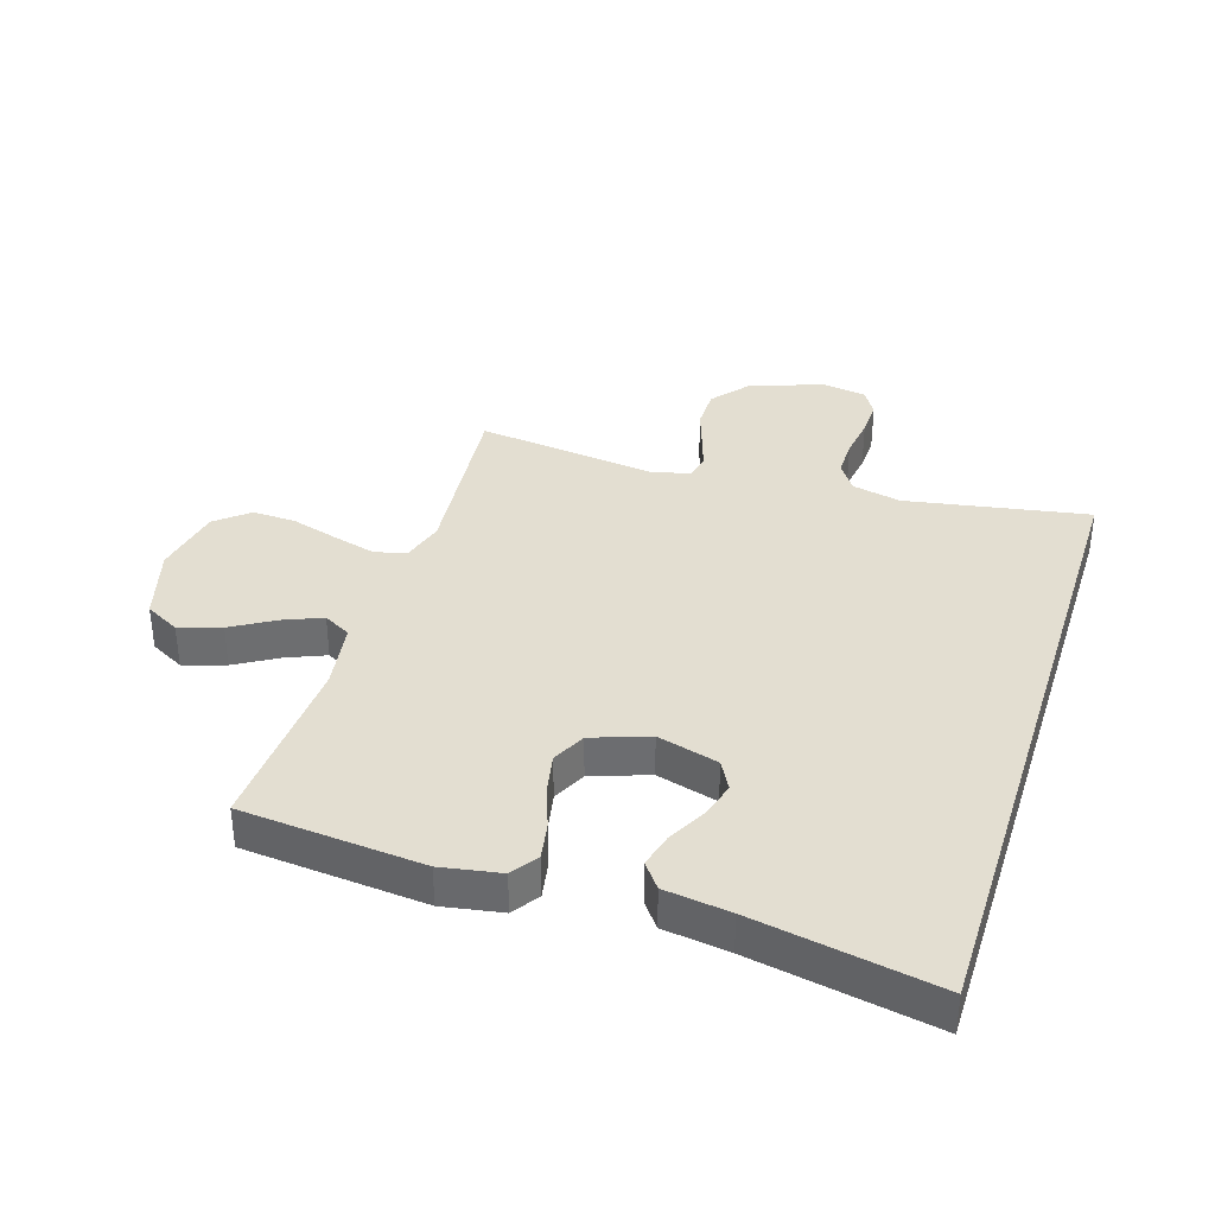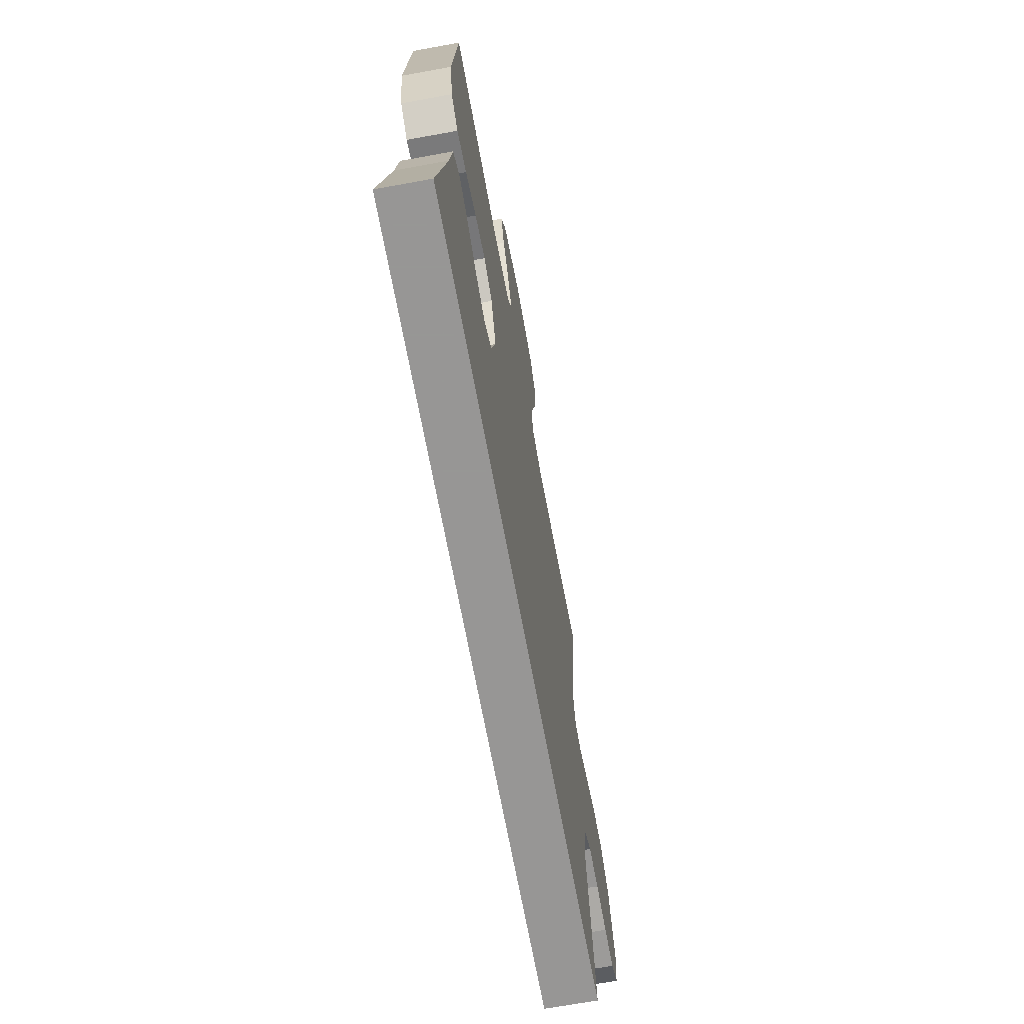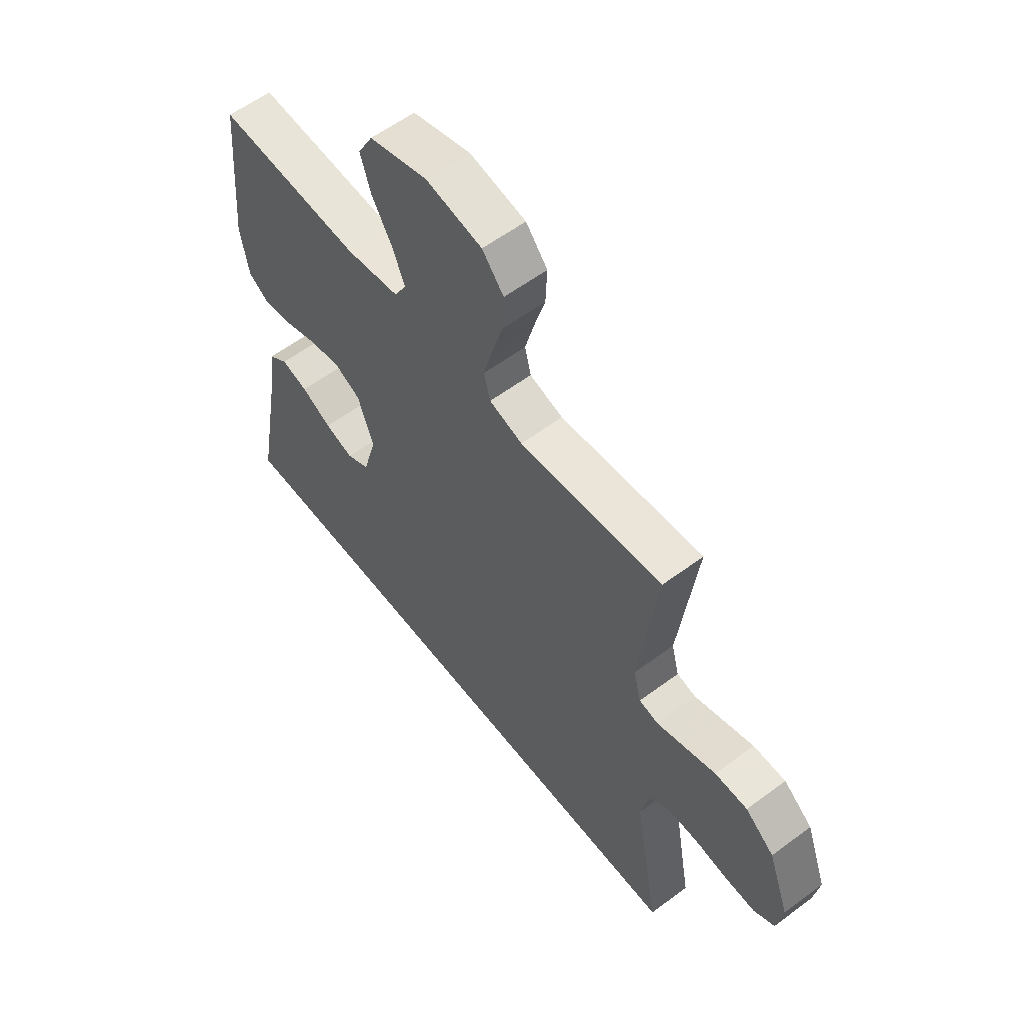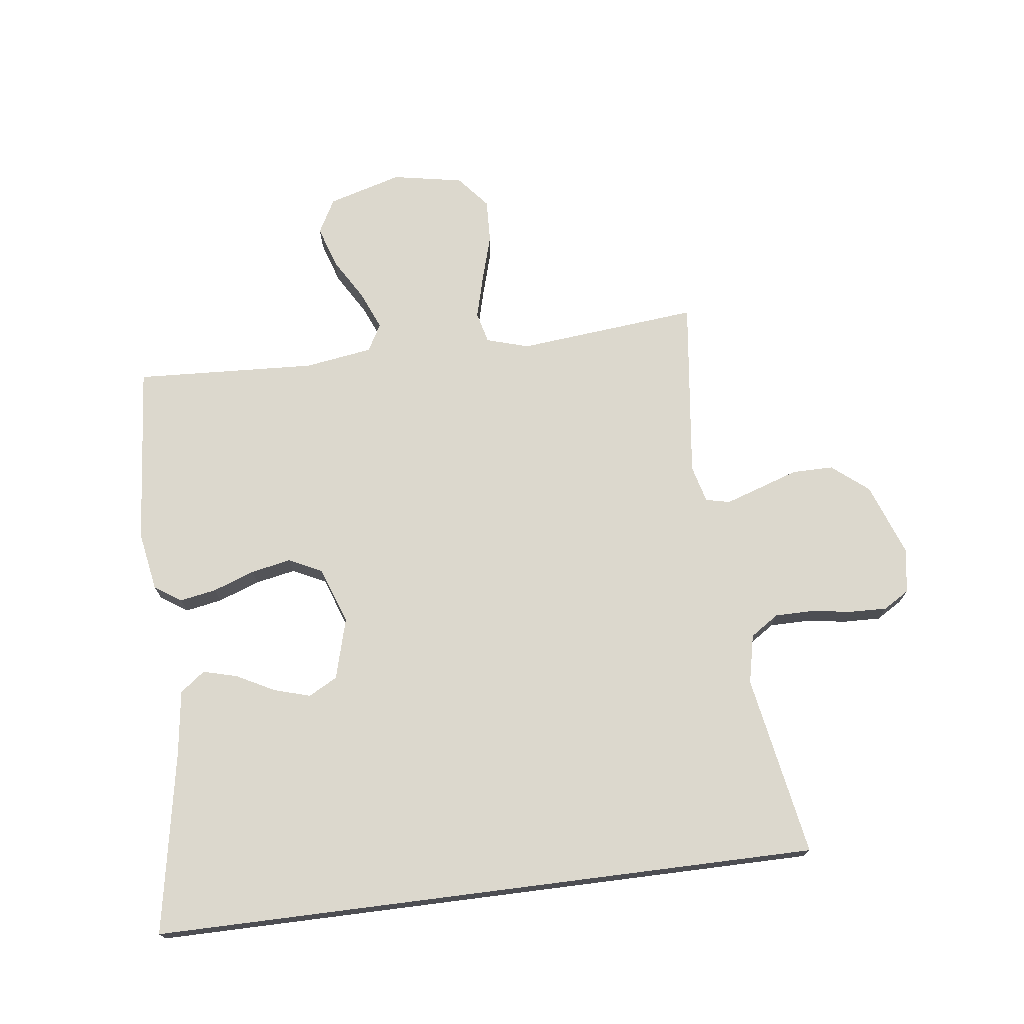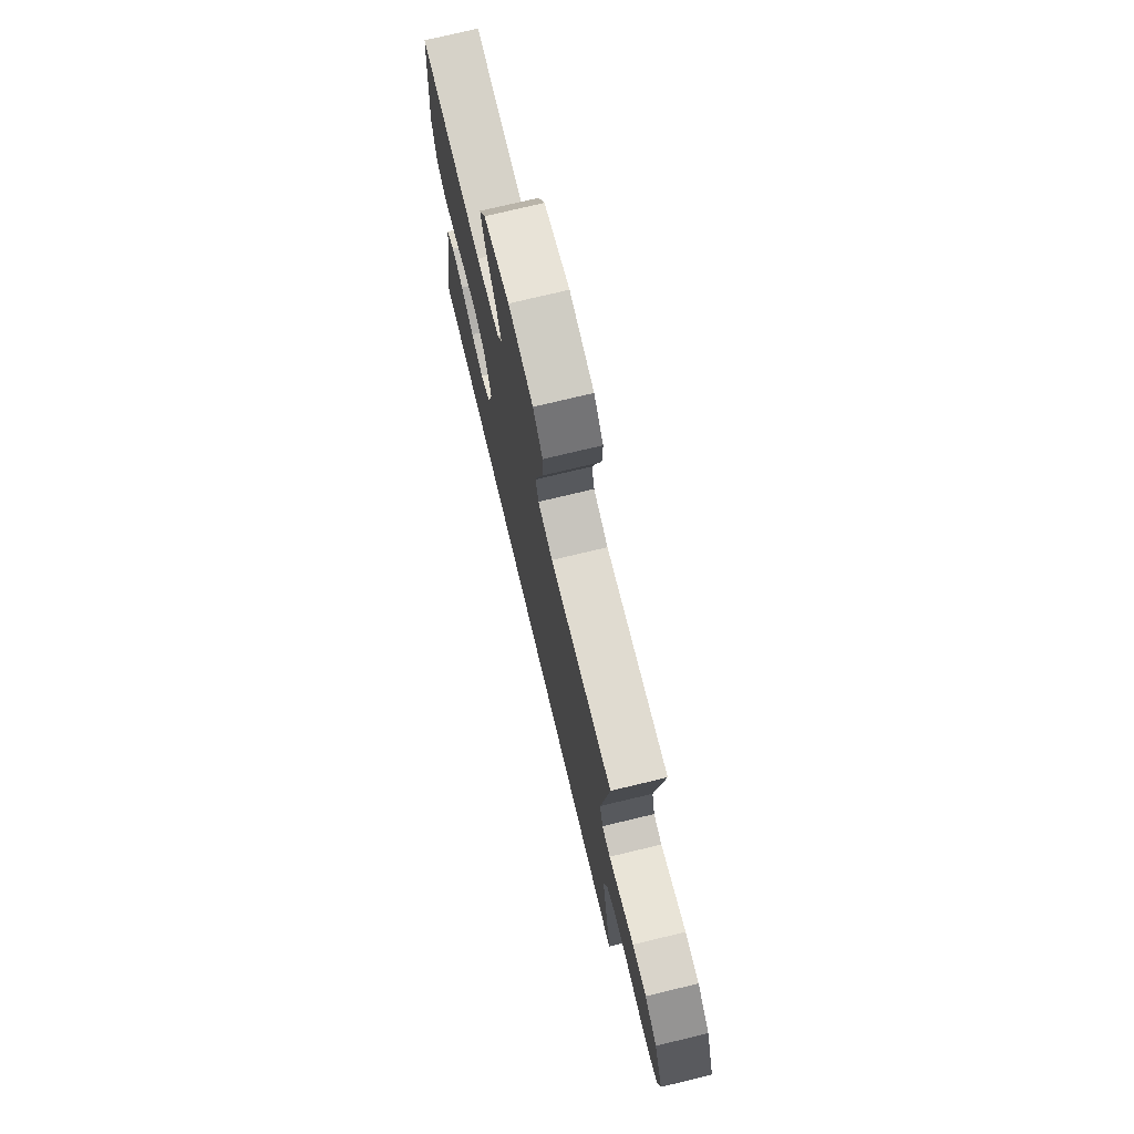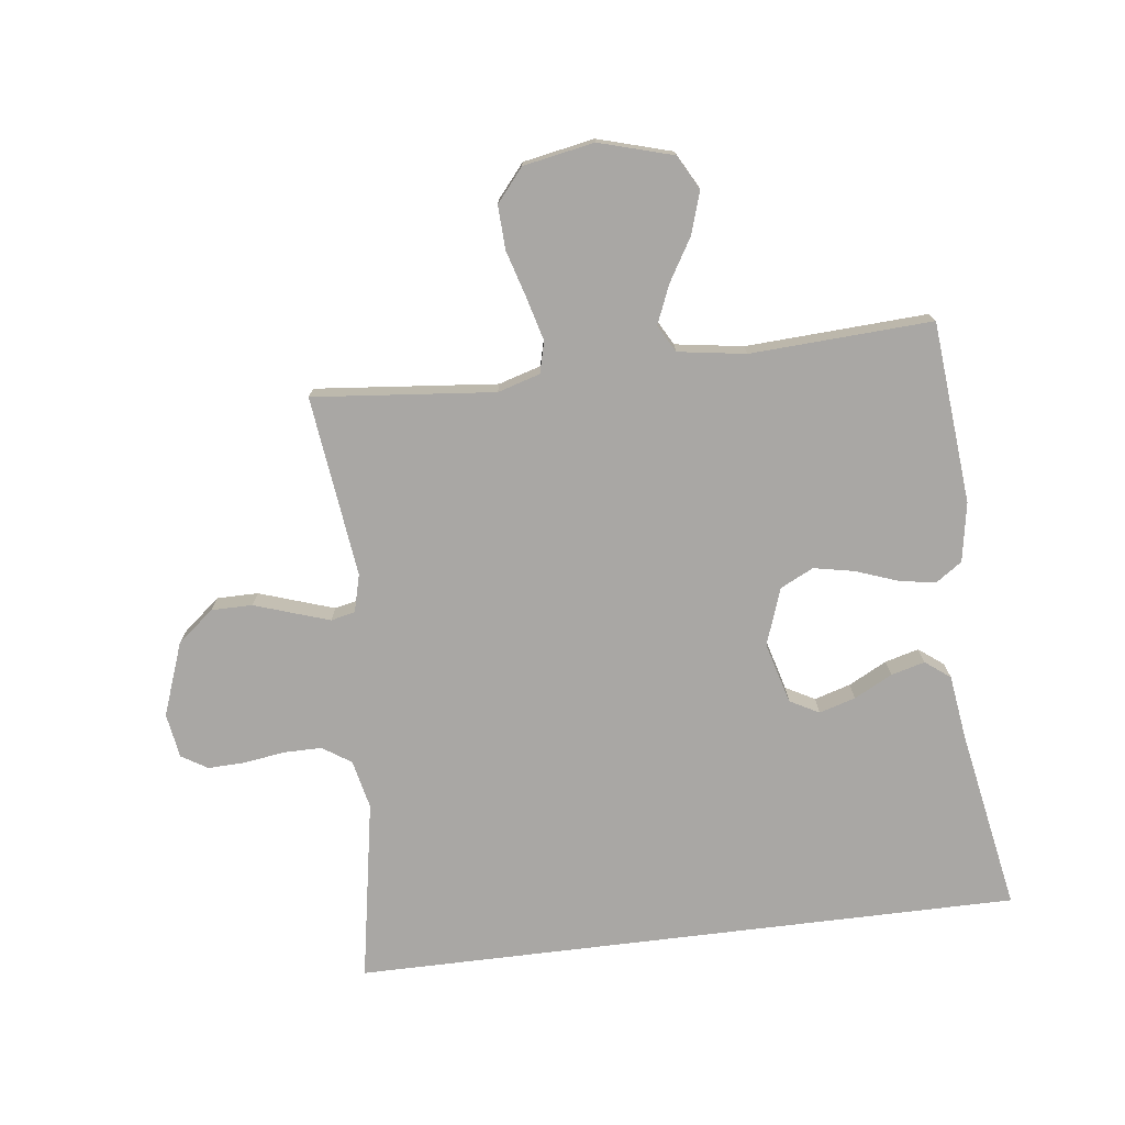
<metadata>
{"format":"obj","ext":"obj","renderer":"f3d","projection":"perspective","resolution":1024,"background":"white","views":[{"elev":36.1,"azim":107.6,"up":"+Y"},{"elev":-68.0,"azim":100.4,"up":"+Z"},{"elev":58.6,"azim":-127.5,"up":"+Z"},{"elev":72.6,"azim":172.7,"up":"+Y"},{"elev":74.8,"azim":-103.5,"up":"+Z"},{"elev":-74.7,"azim":7.0,"up":"+Y"}]}
</metadata>
<code>
v 0.5 0.07 0.5
v 0.527 0.07 0.2
v 0.51 0.07 0.102
v 0.466 0.07 0.072
v 0.405 0.07 0.083
v 0.336 0.07 0.108
v 0.27 0.07 0.121
v 0.215 0.07 0.094
v 0.182 0.07 0
v 0.21 0.07 -0.101
v 0.258 0.07 -0.127
v 0.318 0.07 -0.109
v 0.381 0.07 -0.076
v 0.437 0.07 -0.061
v 0.478 0.07 -0.092
v 0.493 0.07 -0.2
v 0.548 0.07 -0.5
v -0.556 0.07 -0.5
v -0.503 0.07 -0.2
v -0.521 0.07 -0.119
v -0.568 0.07 -0.088
v -0.631 0.07 -0.088
v -0.699 0.07 -0.098
v -0.76 0.07 -0.1
v -0.803 0.07 -0.074
v -0.815 0.07 0
v -0.771 0.07 0.121
v -0.711 0.07 0.17
v -0.643 0.07 0.17
v -0.577 0.07 0.148
v -0.519 0.07 0.129
v -0.479 0.07 0.138
v -0.463 0.07 0.2
v -0.5 0.07 0.5
v -0.2 0.07 0.471
v -0.13 0.07 0.492
v -0.117 0.07 0.544
v -0.136 0.07 0.615
v -0.159 0.07 0.693
v -0.162 0.07 0.765
v -0.117 0.07 0.819
v 0 0.07 0.841
v 0.122 0.07 0.806
v 0.153 0.07 0.749
v 0.131 0.07 0.68
v 0.089 0.07 0.609
v 0.063 0.07 0.546
v 0.088 0.07 0.501
v 0.2 0.07 0.484
v 0.5 0 0.5
v 0.527 0 0.2
v 0.51 0 0.102
v 0.466 0 0.072
v 0.405 0 0.083
v 0.336 0 0.108
v 0.27 0 0.121
v 0.215 0 0.094
v 0.182 0 0
v 0.21 0 -0.101
v 0.258 0 -0.127
v 0.318 0 -0.109
v 0.381 0 -0.076
v 0.437 0 -0.061
v 0.478 0 -0.092
v 0.493 0 -0.2
v 0.548 0 -0.5
v -0.556 0 -0.5
v -0.503 0 -0.2
v -0.521 0 -0.119
v -0.568 0 -0.088
v -0.631 0 -0.088
v -0.699 0 -0.098
v -0.76 0 -0.1
v -0.803 0 -0.074
v -0.815 0 0
v -0.771 0 0.121
v -0.711 0 0.17
v -0.643 0 0.17
v -0.577 0 0.148
v -0.519 0 0.129
v -0.479 0 0.138
v -0.463 0 0.2
v -0.5 0 0.5
v -0.2 0 0.471
v -0.13 0 0.492
v -0.117 0 0.544
v -0.136 0 0.615
v -0.159 0 0.693
v -0.162 0 0.765
v -0.117 0 0.819
v 0 0 0.841
v 0.122 0 0.806
v 0.153 0 0.749
v 0.131 0 0.68
v 0.089 0 0.609
v 0.063 0 0.546
v 0.088 0 0.501
v 0.2 0 0.484
f 43 44 45 46
f 43 46 47
f 42 43 47
f 41 42 47
f 38 39 40 41
f 37 38 41 47
f 36 37 47 48
f 33 34 35
f 32 33 35 36
f 27 28 29 30
f 27 30 31
f 26 27 31
f 25 26 31 32
f 22 23 24 25
f 21 22 25 32
f 16 17 18 19
f 16 19 20
f 12 13 14 15
f 11 12 15 16
f 3 4 5 6
f 3 6 7
f 49 1 2 3
f 49 3 7
f 48 49 7 8
f 36 48 8 9
f 32 36 9 10
f 21 32 10 11
f 11 16 20 21
f 95 94 93 92
f 96 95 92
f 96 92 91
f 96 91 90
f 90 89 88 87
f 96 90 87 86
f 97 96 86 85
f 84 83 82
f 85 84 82 81
f 79 78 77 76
f 80 79 76
f 80 76 75
f 81 80 75 74
f 74 73 72 71
f 81 74 71 70
f 68 67 66 65
f 69 68 65
f 64 63 62 61
f 65 64 61 60
f 55 54 53 52
f 56 55 52
f 52 51 50 98
f 56 52 98
f 57 56 98 97
f 58 57 97 85
f 59 58 85 81
f 60 59 81 70
f 70 69 65 60
f 1 50 51 2
f 2 51 52 3
f 3 52 53 4
f 4 53 54 5
f 5 54 55 6
f 6 55 56 7
f 7 56 57 8
f 8 57 58 9
f 9 58 59 10
f 10 59 60 11
f 11 60 61 12
f 12 61 62 13
f 13 62 63 14
f 14 63 64 15
f 15 64 65 16
f 16 65 66 17
f 17 66 67 18
f 18 67 68 19
f 19 68 69 20
f 20 69 70 21
f 21 70 71 22
f 22 71 72 23
f 23 72 73 24
f 24 73 74 25
f 25 74 75 26
f 26 75 76 27
f 27 76 77 28
f 28 77 78 29
f 29 78 79 30
f 30 79 80 31
f 31 80 81 32
f 32 81 82 33
f 33 82 83 34
f 34 83 84 35
f 35 84 85 36
f 36 85 86 37
f 37 86 87 38
f 38 87 88 39
f 39 88 89 40
f 40 89 90 41
f 41 90 91 42
f 42 91 92 43
f 43 92 93 44
f 44 93 94 45
f 45 94 95 46
f 46 95 96 47
f 47 96 97 48
f 48 97 98 49
f 49 98 50 1

</code>
